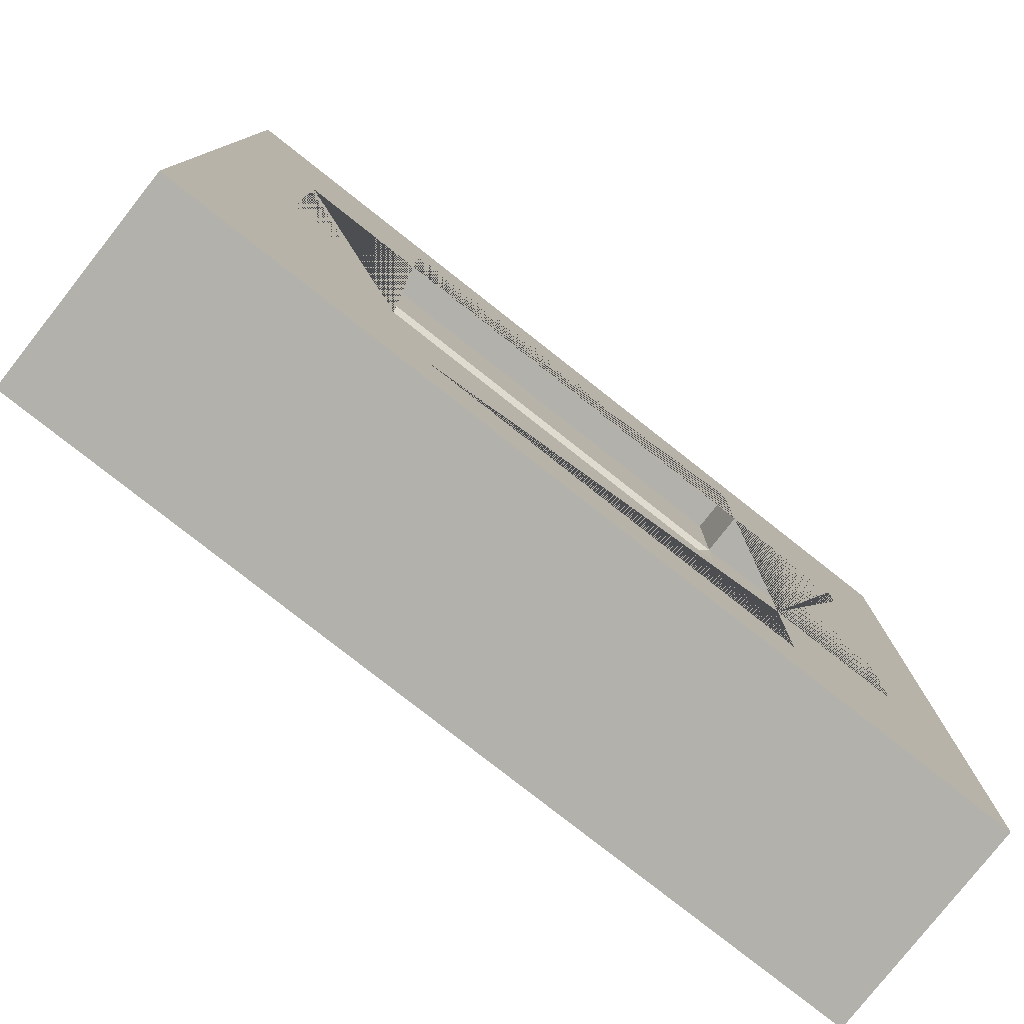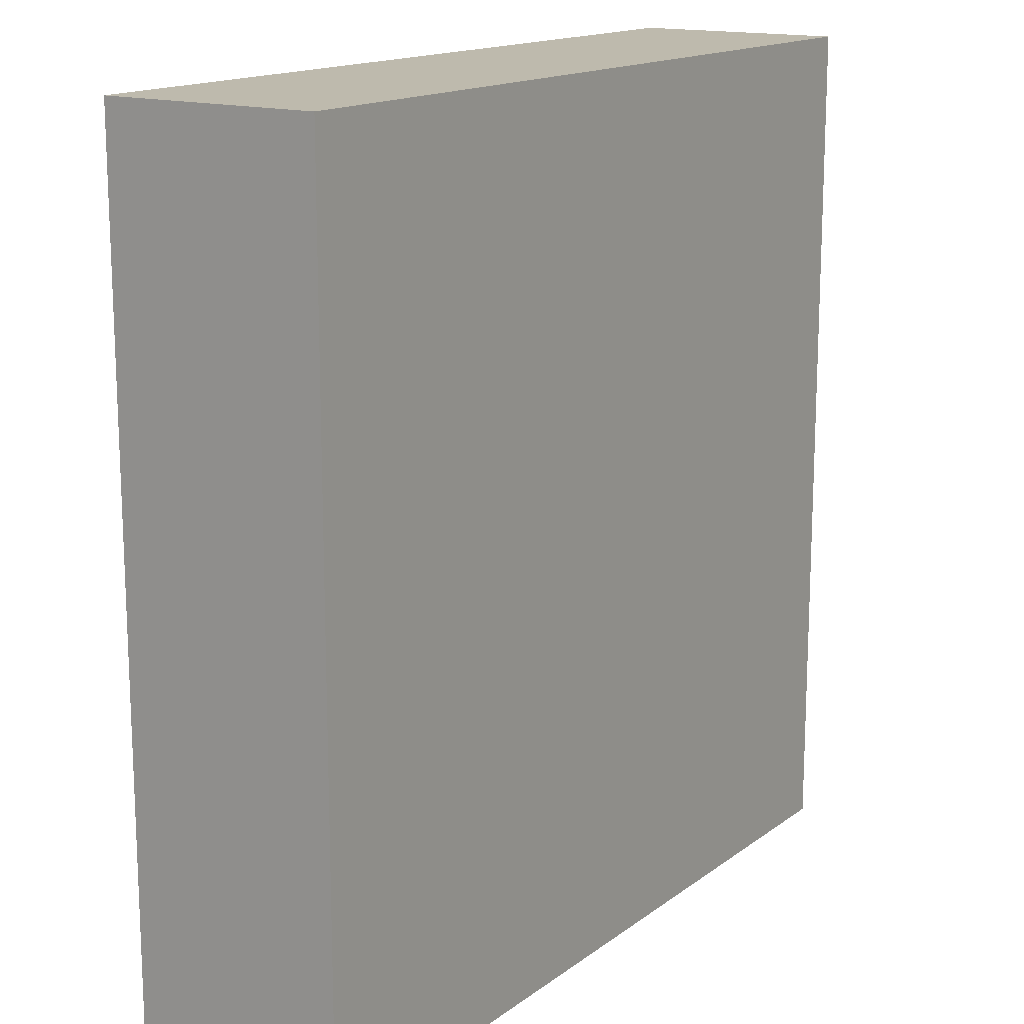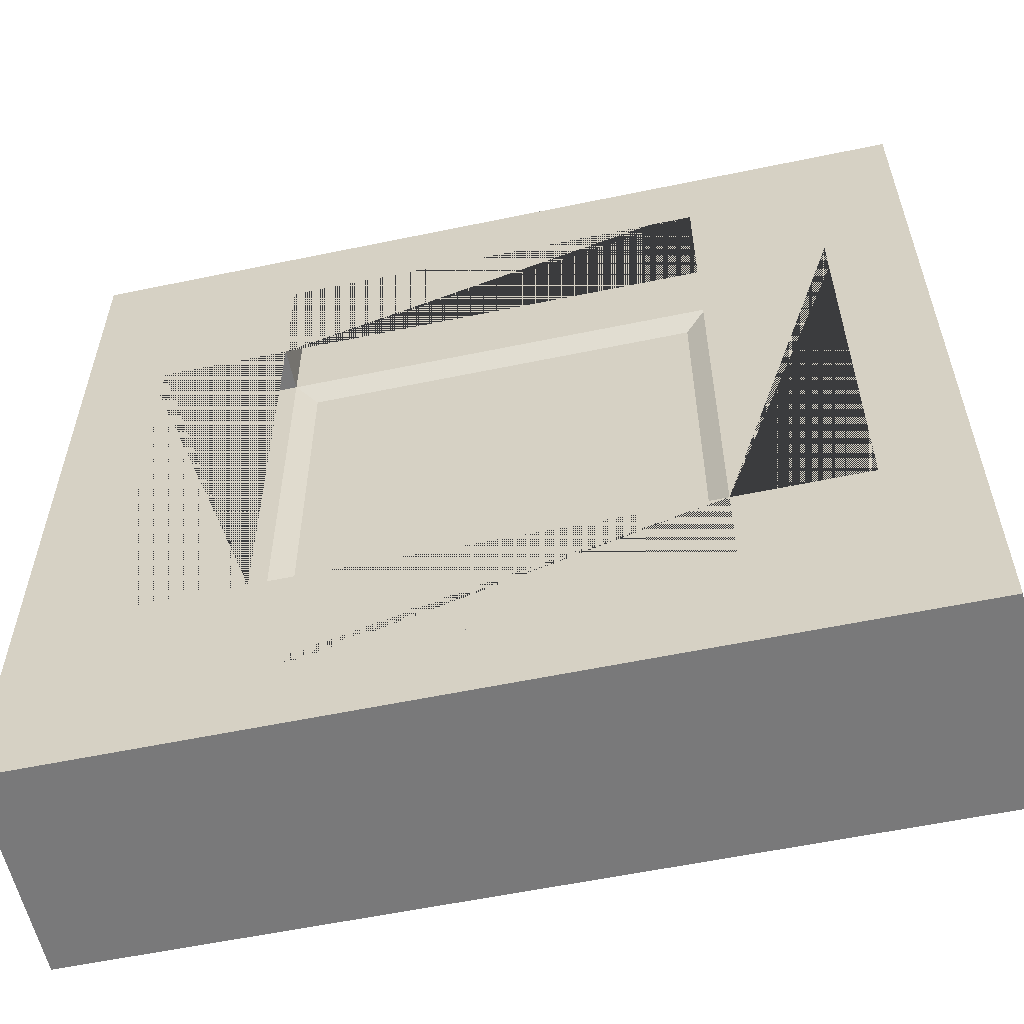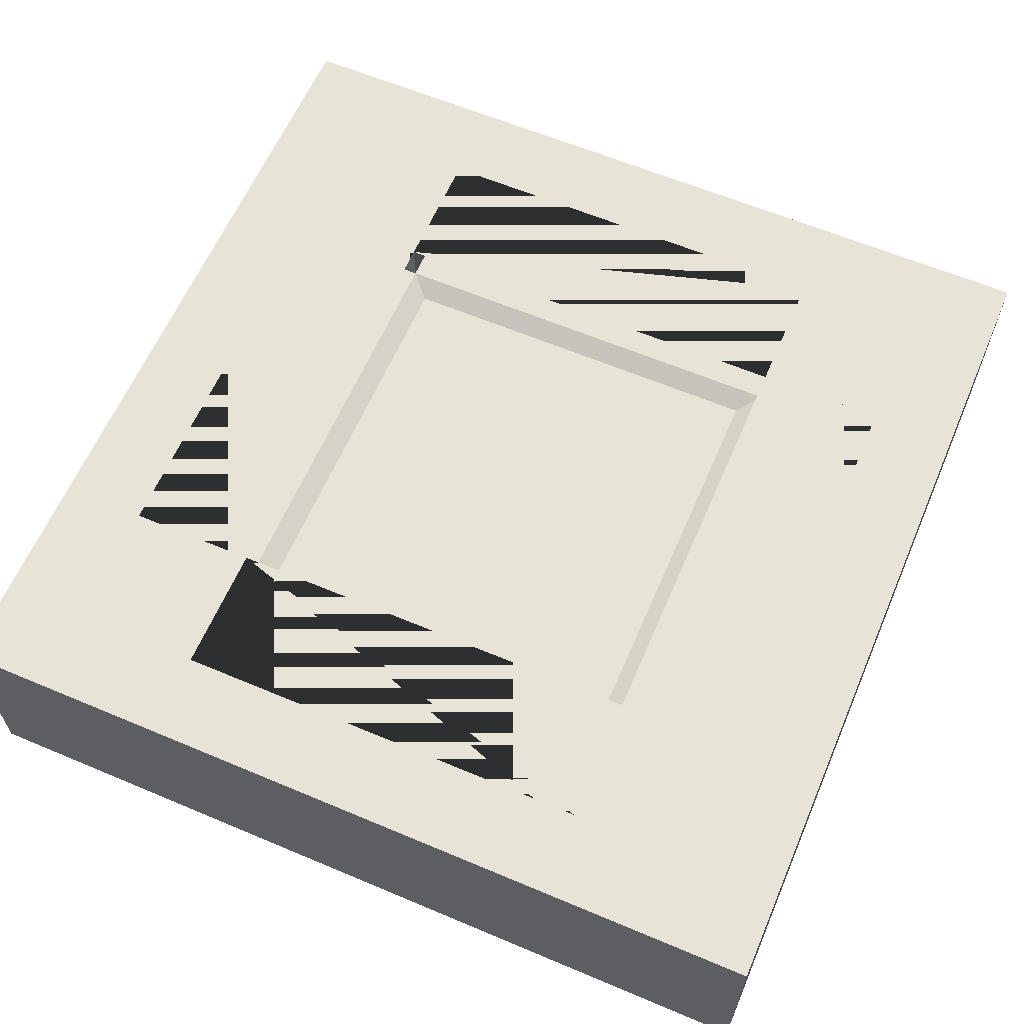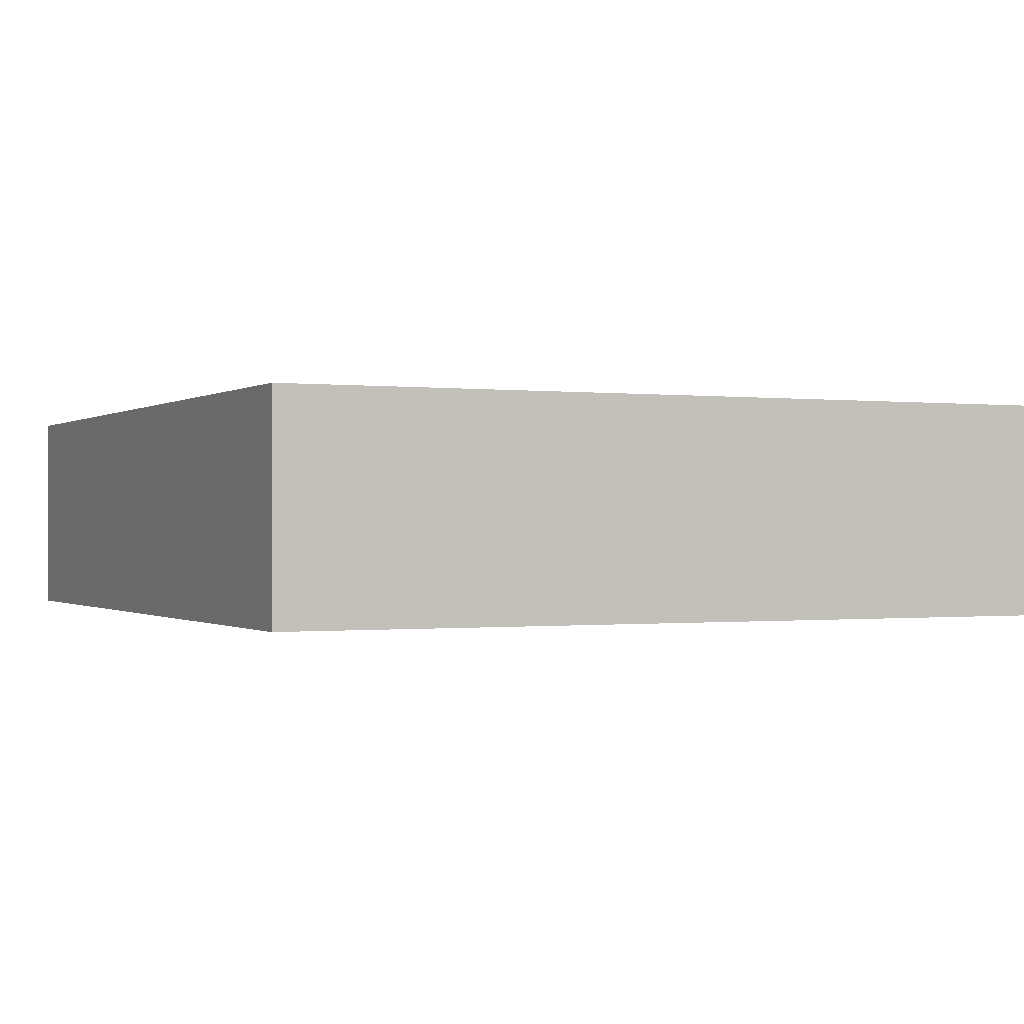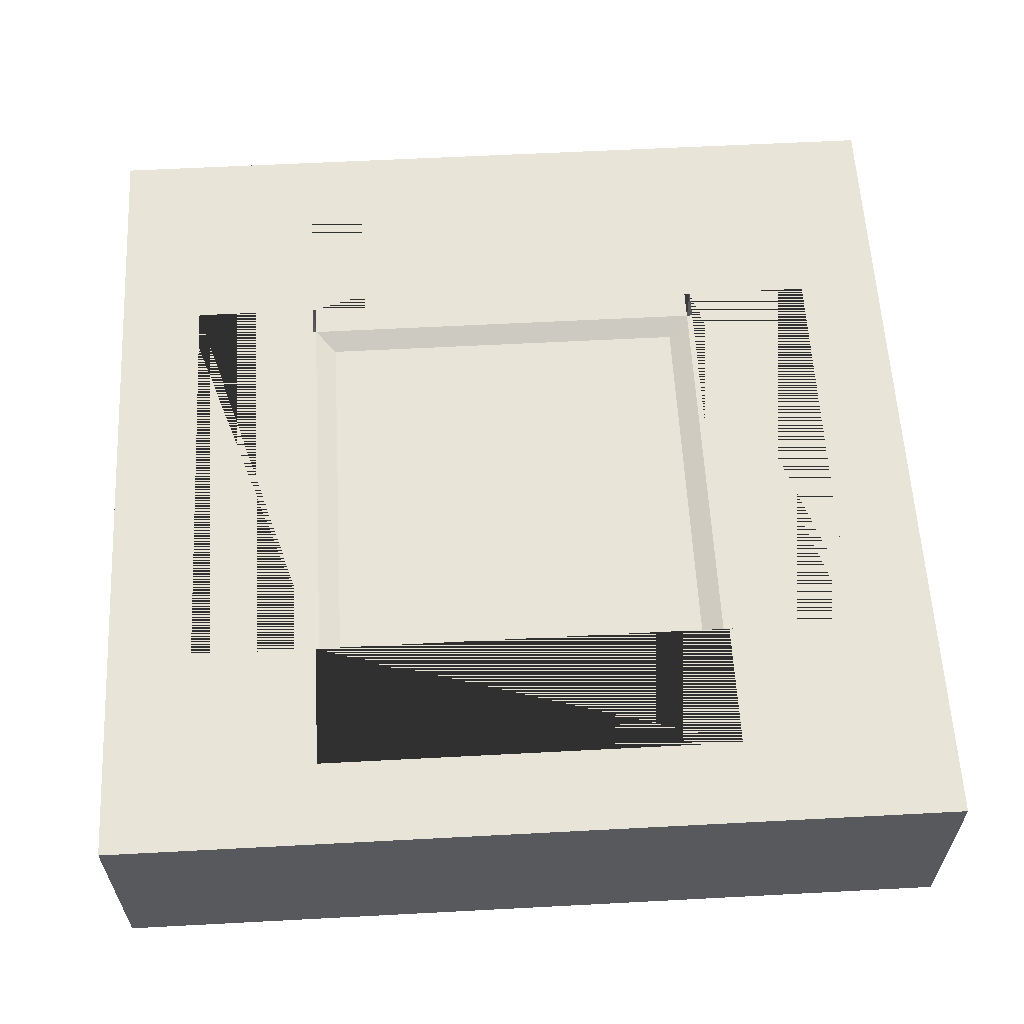
<metadata>
{"format":"obj","ext":"obj","renderer":"f3d","projection":"perspective","resolution":1024,"background":"white","views":[{"elev":-79.1,"azim":141.8,"up":"+Z"},{"elev":15.4,"azim":-56.2,"up":"+Z"},{"elev":-57.8,"azim":-167.8,"up":"+Z"},{"elev":61.8,"azim":-66.8,"up":"+Y"},{"elev":-0.4,"azim":-25.1,"up":"+Y"},{"elev":59.8,"azim":-93.1,"up":"+Y"}]}
</metadata>
<code>
o Cube
v 5 1 -5
v 5 0 -5
v 5 1 5
v 5 0 5
v -5 1 -5
v -5 0 -5
v -5 1 5
v -5 0 5
v -10 1 10
v 8 1 8
v 10 1 10
v 10 1 -10
v -10 1 -10
v -10 -4 10
v 10 -4 10
v 10 -4 -10
v -10 -4 -10
v -8 0 5
v -5 1 8
v -5 0 8
v -8 1 5
v -5 0 -8
v 8 1 5
v 5 0 8
v -8 1 -5
v -5 1 -8
v 8 0 5
v -8 0 -5
v 5 1 8
v 5 1 -8
v 8 0 -5
v 5 0 -8
v 8 1 -5
v 4.5 -0.25 4.5
v 4.5 -0.25 -4.5
v -4.5 -0.25 -4.5
v -4.5 -0.25 4.5
f 20 8 7 19
f 28 6 5 25
f 27 4 3 23
f 32 2 1 30
f 5 26 30 1 12 13
f 3 29 19 7 9 11
f 5 13 9 7 21 25
f 1 33 23 3 11 12
f 9 13 17 14
f 13 12 16 17
f 11 9 14 15
f 12 11 15 16
f 16 15 14 17
f 8 18 21 7
f 24 20 19 29
f 4 24 29 3
f 6 22 26 5
f 31 27 23 33
f 18 28 25 21
f 2 31 33 1
f 6 8 37 36
f 22 32 30 26
f 31 2 4 27
f 24 4 8 20
f 18 8 6 28
f 22 6 2 32
f 34 35 36 37
f 4 2 35 34
f 8 4 34 37
f 2 6 36 35
l 3 10

</code>
